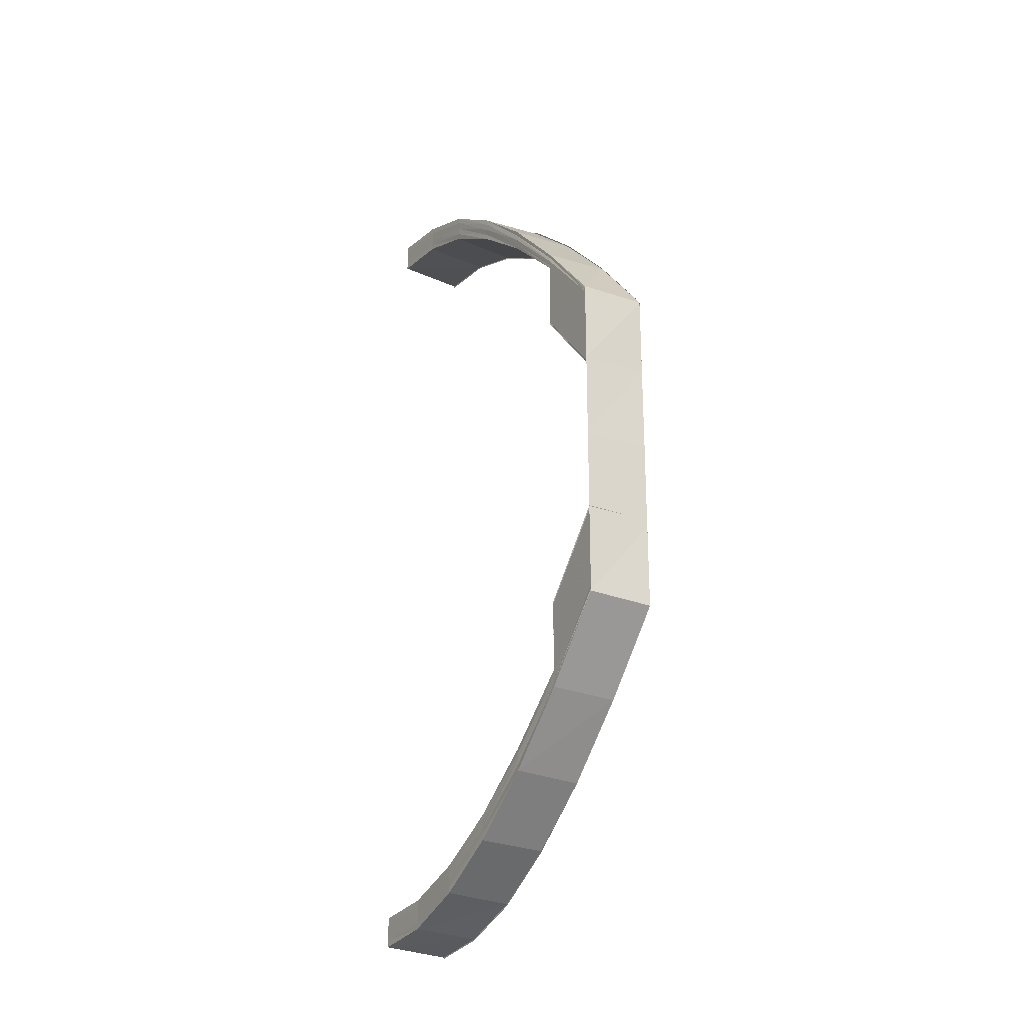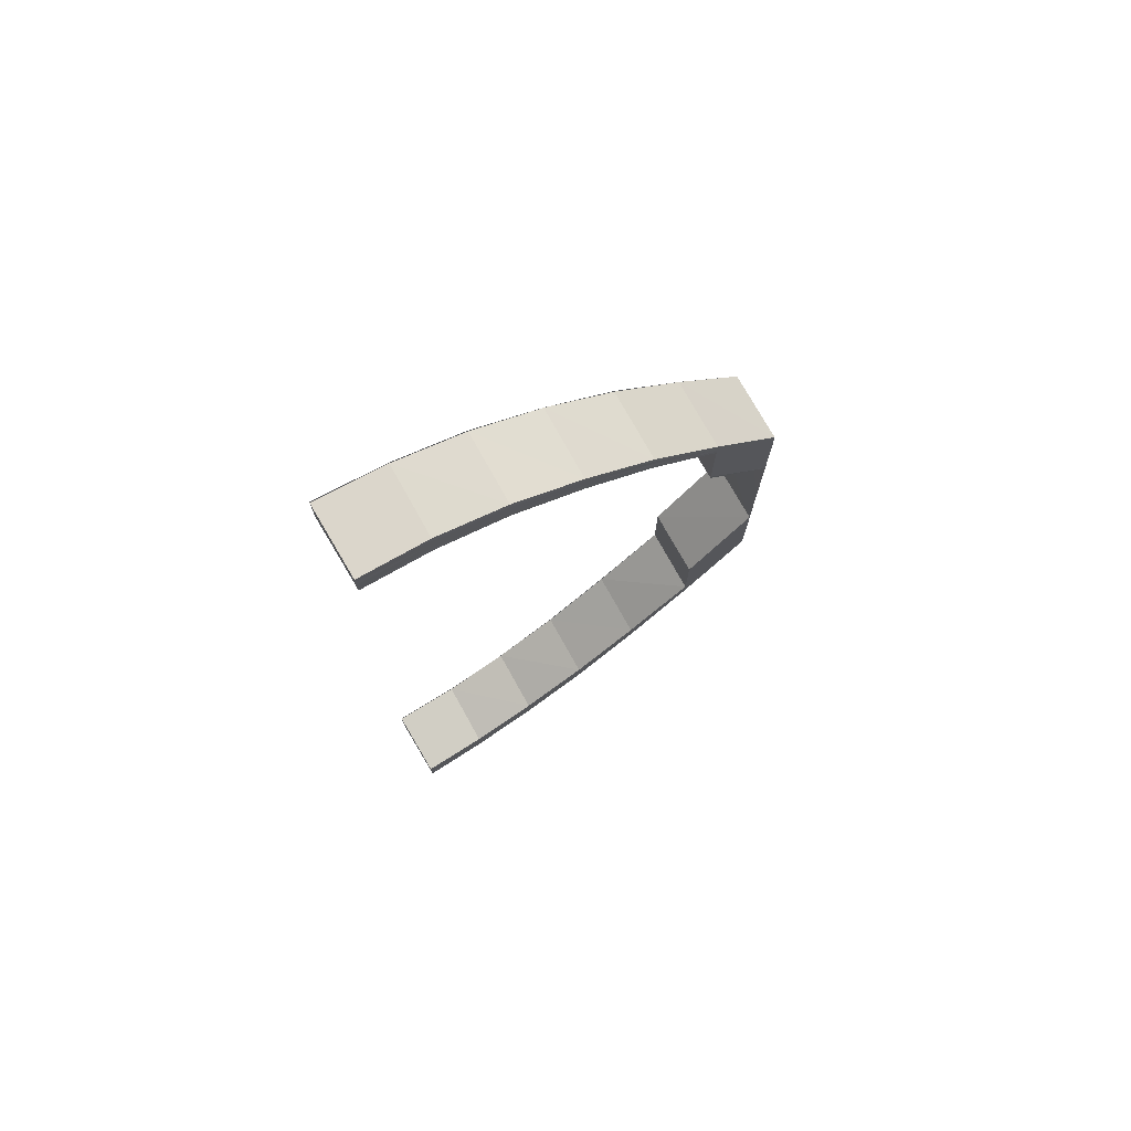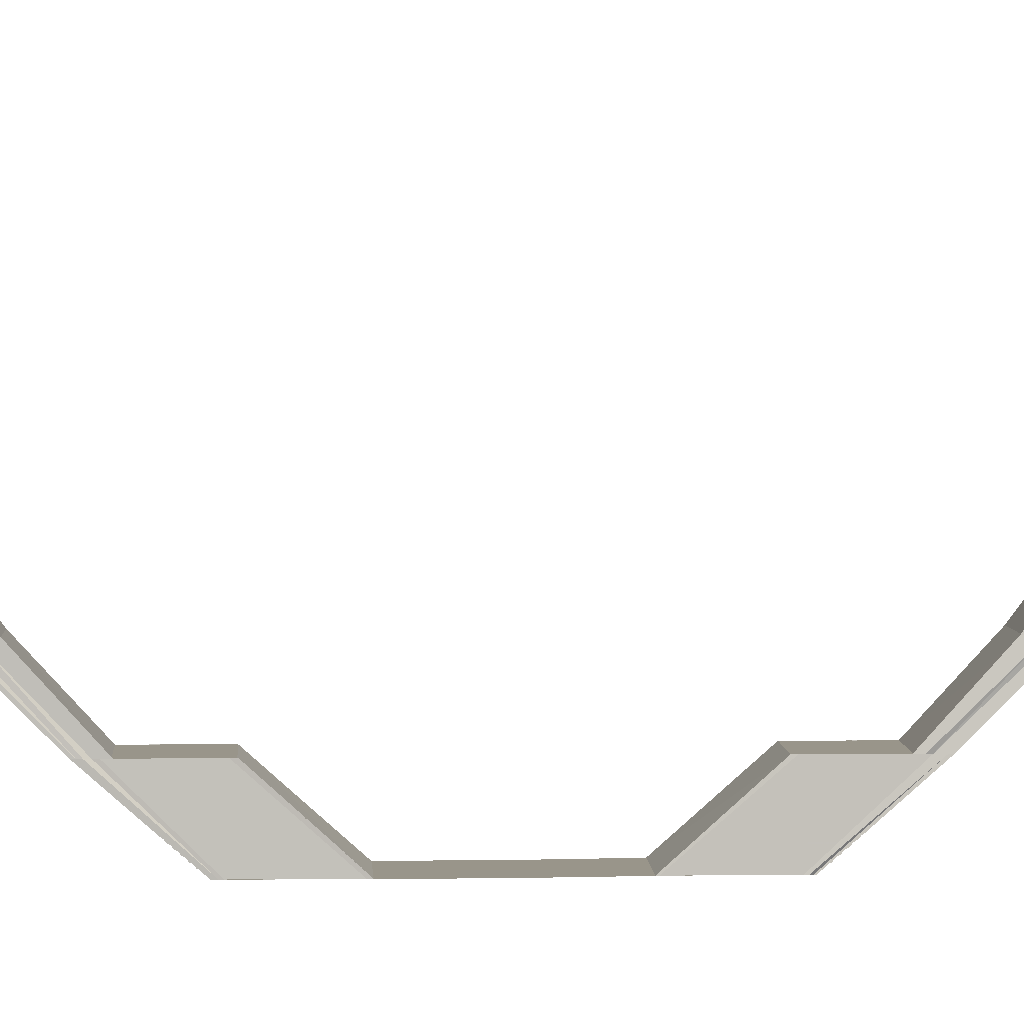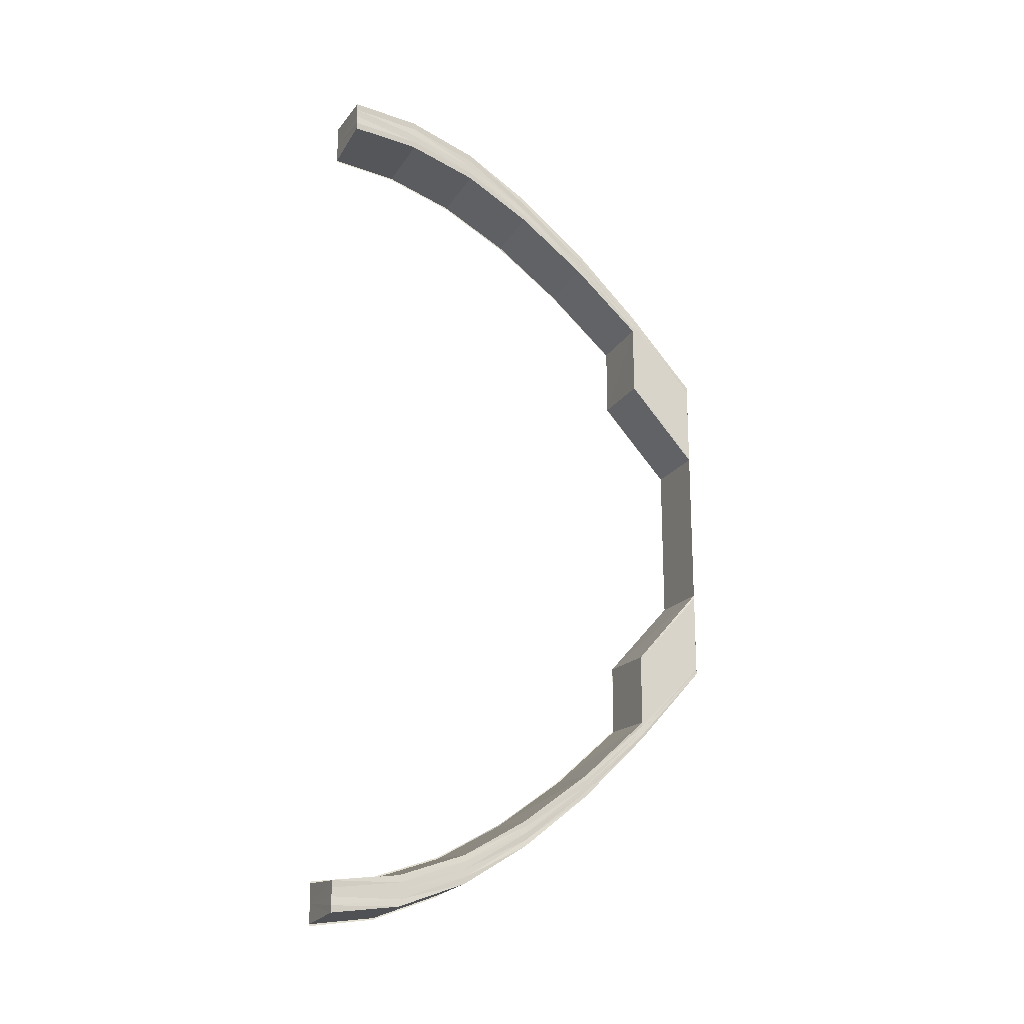
<metadata>
{"format":"obj","ext":"obj","renderer":"f3d","projection":"perspective","resolution":1024,"background":"white","views":[{"elev":-24.2,"azim":-30.7,"up":"+Z"},{"elev":74.4,"azim":-120.7,"up":"+Z"},{"elev":2.3,"azim":87.2,"up":"+Y"},{"elev":-18.8,"azim":-114.1,"up":"+Z"}]}
</metadata>
<code>
o 28739
v 2227 1866 7.661
v 2227 1866 7.659
v 2227 1866 7.66
v 2227 1866 7.659
v 2227 1866 7.66
v 2227 1866 7.66
v 2227 1866 7.658
v 2227 1866 7.655
v 2227 1866 7.659
v 2227 1866 7.649
v 2227 1866 7.655
v 2227 1866 7.641
v 2227 1866 7.649
v 2227 1866 7.631
v 2227 1866 7.641
v 2227 1866 7.62
v 2227 1866 7.631
v 2227 1866 7.658
v 2227 1866 7.659
v 2227 1866 7.656
v 2227 1866 7.655
v 2227 1866 7.659
v 2227 1866 7.659
v 2227 1866 7.655
v 2227 1866 7.655
v 2227 1866 7.65
v 2227 1866 7.649
v 2227 1866 7.656
v 2227 1866 7.655
v 2227 1866 7.649
v 2227 1866 7.649
v 2227 1866 7.641
v 2227 1866 7.641
v 2227 1866 7.65
v 2227 1866 7.649
v 2227 1866 7.641
v 2227 1866 7.641
v 2227 1866 7.631
v 2227 1866 7.631
v 2227 1866 7.641
v 2227 1866 7.641
v 2227 1866 7.631
v 2227 1866 7.631
v 2227 1866 7.62
v 2227 1866 7.62
v 2227 1866 7.608
v 2227 1866 7.62
v 2227 1866 7.608
v 2227 1866 7.595
v 2227 1866 7.595
v 2227 1866 7.595
v 2227 1866 7.607
v 2227 1866 7.607
v 2227 1866 7.595
v 2227 1866 7.607
v 2227 1866 7.618
v 2227 1866 7.583
v 2227 1866 7.583
v 2227 1866 7.583
v 2227 1866 7.572
v 2227 1866 7.595
v 2227 1866 7.595
v 2227 1866 7.582
v 2227 1866 7.582
v 2227 1866 7.57
v 2227 1866 7.57
v 2227 1866 7.57
v 2227 1866 7.559
v 2227 1866 7.549
v 2227 1866 7.559
v 2227 1866 7.57
v 2227 1866 7.559
v 2227 1866 7.541
v 2227 1866 7.549
v 2227 1866 7.535
v 2227 1866 7.54
v 2227 1866 7.571
v 2227 1866 7.531
v 2227 1866 7.534
v 2227 1866 7.549
v 2227 1866 7.53
v 2227 1866 7.531
v 2227 1866 7.56
v 2227 1866 7.571
v 2227 1866 7.559
v 2227 1866 7.549
v 2227 1866 7.558
v 2227 1866 7.57
v 2227 1866 7.559
v 2227 1866 7.57
v 2227 1866 7.559
v 2227 1866 7.558
v 2227 1866 7.548
v 2227 1866 7.558
v 2227 1866 7.54
v 2227 1866 7.549
v 2227 1866 7.548
v 2227 1866 7.54
v 2227 1866 7.548
v 2227 1866 7.559
v 2227 1866 7.559
v 2227 1866 7.548
v 2227 1866 7.549
v 2227 1866 7.558
v 2227 1866 7.559
v 2227 1866 7.549
v 2227 1866 7.549
v 2227 1866 7.54
v 2227 1866 7.54
v 2227 1866 7.548
v 2227 1866 7.549
v 2227 1866 7.541
v 2227 1866 7.54
v 2227 1866 7.534
v 2227 1866 7.534
v 2227 1866 7.54
v 2227 1866 7.54
v 2227 1866 7.535
v 2227 1866 7.534
v 2227 1866 7.53
v 2227 1866 7.531
v 2227 1866 7.534
v 2227 1866 7.534
v 2227 1866 7.531
v 2227 1866 7.531
v 2227 1866 7.529
v 2227 1866 7.529
v 2227 1866 7.53
v 2227 1866 7.531
v 2227 1866 7.532
v 2227 1866 7.531
v 2227 1866 7.536
v 2227 1866 7.531
v 2227 1866 7.535
v 2227 1866 7.541
v 2227 1866 7.531
v 2227 1866 7.53
v 2227 1866 7.532
v 2227 1866 7.534
v 2227 1866 7.532
v 2227 1866 7.534
v 2227 1866 7.532
v 2227 1866 7.529
v 2227 1866 7.531
v 2227 1866 7.53
v 2227 1866 7.529
v 2227 1866 7.53
v 2227 1866 7.535
v 2227 1866 7.535
v 2227 1866 7.536
v 2227 1866 7.534
v 2227 1866 7.535
v 2227 1866 7.536
v 2227 1866 7.537
v 2227 1866 7.536
v 2227 1866 7.537
v 2227 1866 7.535
v 2227 1866 7.536
v 2227 1866 7.536
v 2227 1866 7.539
v 2227 1866 7.54
v 2227 1866 7.545
v 2227 1866 7.545
v 2227 1866 7.552
v 2227 1866 7.553
v 2227 1866 7.561
v 2227 1866 7.536
v 2227 1866 7.536
v 2227 1866 7.54
v 2227 1866 7.54
v 2227 1866 7.537
v 2227 1866 7.54
v 2227 1866 7.54
v 2227 1866 7.539
v 2227 1866 7.545
v 2227 1866 7.546
v 2227 1866 7.54
v 2227 1866 7.546
v 2227 1866 7.545
v 2227 1866 7.545
v 2227 1866 7.553
v 2227 1866 7.553
v 2227 1866 7.546
v 2227 1866 7.553
v 2227 1866 7.553
v 2227 1866 7.552
v 2227 1866 7.562
v 2227 1866 7.562
v 2227 1866 7.553
v 2227 1866 7.562
v 2227 1866 7.562
v 2227 1866 7.561
v 2227 1866 7.562
v 2227 1866 7.572
v 2227 1866 7.572
v 2227 1866 7.572
v 2227 1866 7.583
v 2227 1866 7.571
v 2227 1866 7.583
v 2227 1866 7.583
v 2227 1866 7.572
v 2227 1866 7.583
v 2227 1866 7.571
v 2227 1866 7.561
v 2227 1866 7.561
v 2227 1866 7.552
v 2227 1866 7.56
v 2227 1866 7.571
v 2227 1866 7.552
v 2227 1866 7.545
v 2227 1866 7.56
v 2227 1866 7.551
v 2227 1866 7.559
v 2227 1866 7.57
v 2227 1866 7.544
v 2227 1866 7.539
v 2227 1866 7.538
v 2227 1866 7.55
v 2227 1866 7.549
v 2227 1866 7.543
v 2227 1866 7.542
v 2227 1866 7.537
v 2227 1866 7.66
v 2227 1866 7.659
v 2227 1866 7.66
v 2227 1866 7.66
v 2227 1866 7.661
v 2227 1866 7.659
v 2227 1866 7.661
v 2227 1866 7.658
v 2227 1866 7.655
v 2227 1866 7.659
v 2227 1866 7.659
v 2227 1866 7.659
v 2227 1866 7.656
v 2227 1866 7.659
v 2227 1866 7.657
v 2227 1866 7.657
v 2227 1866 7.655
v 2227 1866 7.649
v 2227 1866 7.655
v 2227 1866 7.656
v 2227 1866 7.65
v 2227 1866 7.656
v 2227 1866 7.654
v 2227 1866 7.649
v 2227 1866 7.641
v 2227 1866 7.649
v 2227 1866 7.65
v 2227 1866 7.641
v 2227 1866 7.65
v 2227 1866 7.656
v 2227 1866 7.648
v 2227 1866 7.653
v 2227 1866 7.641
v 2227 1866 7.631
v 2227 1866 7.641
v 2227 1866 7.641
v 2227 1866 7.631
v 2227 1866 7.641
v 2227 1866 7.64
v 2227 1866 7.62
v 2227 1866 7.631
v 2227 1866 7.631
v 2227 1866 7.631
v 2227 1866 7.62
v 2227 1866 7.631
v 2227 1866 7.647
v 2227 1866 7.63
v 2227 1866 7.62
v 2227 1866 7.619
v 2227 1866 7.639
v 2227 1866 7.63
v 2227 1866 7.619
v 2227 1866 7.646
v 2227 1866 7.638
v 2227 1866 7.629
v 2227 1866 7.618
v 2227 1866 7.607
v 2227 1866 7.607
v 2227 1866 7.618
v 2227 1866 7.607
v 2227 1866 7.618
v 2227 1866 7.607
v 2227 1866 7.618
v 2227 1866 7.638
v 2227 1866 7.628
v 2227 1866 7.637
v 2227 1866 7.628
v 2227 1866 7.637
v 2227 1866 7.644
v 2227 1866 7.628
v 2227 1866 7.628
v 2227 1866 7.637
v 2227 1866 7.637
v 2227 1866 7.637
v 2227 1866 7.637
v 2227 1866 7.644
v 2227 1866 7.644
v 2227 1866 7.638
v 2227 1866 7.645
v 2227 1866 7.628
v 2227 1866 7.628
v 2227 1866 7.644
v 2227 1866 7.651
v 2227 1866 7.65
v 2227 1866 7.654
v 2227 1866 7.653
v 2227 1866 7.655
v 2227 1866 7.628
v 2227 1866 7.618
v 2227 1866 7.618
v 2227 1866 7.607
v 2227 1866 7.645
v 2227 1866 7.651
v 2227 1866 7.65
v 2227 1866 7.644
v 2227 1866 7.644
v 2227 1866 7.65
v 2227 1866 7.65
v 2227 1866 7.653
v 2227 1866 7.65
v 2227 1866 7.65
v 2227 1866 7.653
v 2227 1866 7.653
v 2227 1866 7.654
v 2227 1866 7.654
v 2227 1866 7.653
v 2227 1866 7.653
v 2227 1866 7.654
v 2227 1866 7.654
v 2227 1866 7.652
v 2227 1866 7.655
v 2227 1866 7.655
v 2227 1866 7.654
v 2227 1866 7.656
v 2227 1866 7.66
v 2227 1866 7.659
v 2227 1866 7.657
v 2227 1866 7.656
v 2227 1866 7.655
v 2227 1866 7.654
v 2227 1866 7.654
v 2227 1866 7.653
v 2227 1866 7.654
v 2227 1866 7.655
v 2227 1866 7.653
v 2227 1866 7.654
v 2227 1866 7.65
v 2227 1866 7.654
v 2227 1866 7.653
v 2227 1866 7.653
v 2227 1866 7.65
v 2227 1866 7.653
v 2227 1866 7.644
v 2227 1866 7.651
v 2227 1866 7.65
v 2227 1866 7.65
v 2227 1866 7.644
v 2227 1866 7.65
v 2227 1866 7.637
v 2227 1866 7.645
v 2227 1866 7.644
v 2227 1866 7.644
v 2227 1866 7.637
v 2227 1866 7.644
v 2227 1866 7.628
v 2227 1866 7.638
v 2227 1866 7.637
v 2227 1866 7.637
v 2227 1866 7.628
v 2227 1866 7.637
v 2227 1866 7.638
v 2227 1866 7.646
v 2227 1866 7.638
v 2227 1866 7.628
v 2227 1866 7.645
v 2227 1866 7.629
v 2227 1866 7.639
v 2227 1866 7.647
v 2227 1866 7.63
v 2227 1866 7.653
v 2227 1866 7.651
v 2227 1866 7.652
v 2227 1866 7.654
v 2227 1866 7.655
v 2227 1866 7.655
v 2227 1866 7.656
v 2227 1866 7.657
v 2227 1866 7.656
v 2227 1866 7.656
v 2227 1866 7.657
v 2227 1866 7.659
v 2227 1866 7.657
v 2227 1866 7.66
v 2227 1866 7.659
v 2227 1866 7.658
v 2227 1866 7.66
v 2227 1866 7.654
v 2227 1866 7.655
v 2227 1866 7.648
v 2227 1866 7.649
v 2227 1866 7.64
v 2227 1866 7.641
v 2227 1866 7.63
v 2227 1866 7.631
v 2227 1866 7.619
v 2227 1866 7.619
v 2227 1866 7.62
v 2227 1866 7.618
v 2227 1866 7.607
v 2227 1866 7.618
v 2227 1866 7.607
v 2227 1866 7.618
v 2227 1866 7.607
v 2227 1866 7.618
v 2227 1866 7.618
v 2227 1866 7.606
v 2227 1866 7.618
v 2227 1866 7.571
v 2227 1866 7.583
v 2227 1866 7.583
v 2227 1866 7.572
v 2227 1866 7.572
v 2227 1866 7.583
v 2227 1866 7.56
v 2227 1866 7.55
v 2227 1866 7.551
v 2227 1866 7.561
v 2227 1866 7.541
v 2227 1866 7.542
v 2227 1866 7.552
v 2227 1866 7.561
v 2227 1866 7.543
v 2227 1866 7.535
v 2227 1866 7.534
v 2227 1866 7.54
v 2227 1866 7.54
v 2227 1866 7.534
v 2227 1866 7.54
v 2227 1866 7.531
v 2227 1866 7.534
v 2227 1866 7.534
v 2227 1866 7.53
v 2227 1866 7.534
v 2227 1866 7.531
v 2227 1866 7.536
v 2227 1866 7.529
v 2227 1866 7.53
v 2227 1866 7.532
v 2227 1866 7.531
v 2227 1866 7.537
v 2227 1866 7.534
v 2227 1866 7.544
v 2227 1866 7.538
v 2227 1866 7.535
v 2227 1866 7.534
v 2227 1866 7.552
v 2227 1866 7.545
v 2227 1866 7.553
v 2227 1866 7.562
v 2227 1866 7.553
v 2227 1866 7.553
v 2227 1866 7.562
v 2227 1866 7.562
v 2227 1866 7.545
v 2227 1866 7.546
v 2227 1866 7.545
v 2227 1866 7.553
v 2227 1866 7.553
v 2227 1866 7.54
v 2227 1866 7.54
v 2227 1866 7.546
v 2227 1866 7.545
v 2227 1866 7.539
v 2227 1866 7.54
v 2227 1866 7.537
v 2227 1866 7.536
v 2227 1866 7.54
v 2227 1866 7.54
v 2227 1866 7.536
v 2227 1866 7.536
v 2227 1866 7.535
v 2227 1866 7.535
v 2227 1866 7.536
v 2227 1866 7.535
v 2227 1866 7.537
v 2227 1866 7.536
f 1 2 3
f 2 4 5
f 6 7 3
f 7 8 9
f 8 10 11
f 10 12 13
f 12 14 15
f 14 16 17
f 18 19 5
f 20 21 19
f 22 20 23
f 24 25 19
f 26 27 25
f 28 26 29
f 30 31 25
f 32 33 31
f 34 32 35
f 36 37 31
f 38 39 37
f 40 38 41
f 42 43 37
f 44 45 43
f 44 46 47
f 46 48 47
f 46 49 48
f 50 51 48
f 51 50 52
f 53 54 52
f 53 55 56
f 57 58 49
f 59 60 58
f 61 57 62
f 62 63 61
f 63 64 54
f 63 65 64
f 65 66 64
f 67 68 66
f 68 69 70
f 66 70 71
f 70 72 71
f 69 73 74
f 73 75 76
f 71 72 77
f 75 78 79
f 74 80 72
f 78 81 82
f 72 83 77
f 72 80 83
f 77 83 84
f 85 86 72
f 85 87 88
f 87 89 90
f 91 86 92
f 86 93 94
f 86 95 80
f 96 95 97
f 95 98 99
f 100 101 90
f 102 103 101
f 104 102 105
f 106 107 101
f 108 109 107
f 110 108 111
f 112 113 107
f 114 115 113
f 116 114 117
f 118 119 113
f 120 121 119
f 122 120 123
f 124 125 119
f 126 127 125
f 81 127 125
f 128 126 129
f 130 131 124
f 132 130 118
f 130 133 134
f 132 134 135
f 136 137 133
f 138 136 130
f 139 130 132
f 139 140 130
f 141 138 139
f 138 136 142
f 141 138 142
f 136 81 142
f 81 143 142
f 144 143 145
f 143 146 147
f 148 141 142
f 148 141 149
f 150 148 149
f 149 151 139
f 152 148 142
f 153 152 154
f 152 155 156
f 152 157 158
f 159 158 160
f 161 160 162
f 163 162 164
f 165 164 166
f 167 152 168
f 169 167 170
f 167 171 172
f 173 167 174
f 175 173 176
f 173 177 178
f 179 173 180
f 181 179 182
f 179 183 184
f 185 179 186
f 187 185 188
f 185 189 190
f 191 185 192
f 193 192 194
f 195 193 194
f 195 196 197
f 194 198 199
f 200 201 199
f 199 198 202
f 198 203 202
f 198 204 203
f 205 206 204
f 204 207 203
f 203 207 208
f 204 209 207
f 186 209 204
f 206 210 209
f 207 211 208
f 208 211 65
f 209 212 207
f 207 212 211
f 211 213 214
f 209 215 212
f 180 215 209
f 210 216 215
f 216 150 217
f 174 217 215
f 212 218 211
f 211 218 100
f 218 219 213
f 215 220 212
f 212 220 218
f 215 217 220
f 220 221 218
f 221 135 219
f 218 221 106
f 220 222 221
f 217 222 220
f 222 132 221
f 221 132 112
f 222 139 132
f 149 139 222
f 217 149 222
f 168 149 217
f 223 224 225
f 226 224 227
f 224 228 229
f 9 230 225
f 224 231 230
f 225 230 232
f 233 231 234
f 231 235 236
f 230 237 232
f 232 237 238
f 230 239 237
f 11 239 230
f 231 240 239
f 241 240 242
f 240 243 244
f 239 245 237
f 13 246 239
f 239 246 245
f 240 247 246
f 248 247 249
f 247 250 251
f 237 245 252
f 237 252 238
f 246 253 245
f 245 254 252
f 245 253 254
f 246 255 253
f 15 255 246
f 247 256 255
f 257 256 258
f 256 259 260
f 255 261 253
f 256 262 263
f 17 263 255
f 255 263 261
f 264 262 265
f 265 266 267
f 253 261 268
f 253 268 254
f 263 269 261
f 47 270 263
f 263 270 269
f 270 271 269
f 261 269 272
f 261 272 268
f 269 271 273
f 269 273 272
f 271 274 273
f 268 272 275
f 272 273 276
f 272 276 275
f 273 274 277
f 273 277 276
f 274 278 277
f 274 279 278
f 279 280 278
f 278 280 281
f 280 282 281
f 281 282 283
f 282 284 285
f 276 277 286
f 277 287 286
f 286 287 288
f 287 289 290
f 286 290 291
f 292 293 290
f 294 292 295
f 296 297 291
f 298 296 299
f 288 300 301
f 302 303 300
f 304 301 305
f 306 305 307
f 308 307 309
f 302 283 310
f 283 311 310
f 312 313 311
f 314 286 304
f 276 286 314
f 275 276 314
f 315 314 306
f 275 314 315
f 314 291 316
f 317 318 316
f 319 317 320
f 315 316 321
f 322 323 321
f 324 322 325
f 326 321 327
f 328 329 327
f 330 328 331
f 326 315 308
f 332 315 326
f 332 275 315
f 268 275 332
f 254 268 332
f 254 332 333
f 333 332 326
f 252 254 333
f 333 326 334
f 334 326 335
f 336 333 334
f 252 333 336
f 238 252 336
f 337 223 238
f 338 337 238
f 339 338 238
f 340 339 238
f 341 340 238
f 342 341 238
f 343 344 345
f 343 344 346
f 344 347 348
f 344 349 350
f 351 349 352
f 349 353 354
f 349 355 356
f 357 355 358
f 355 359 360
f 355 361 362
f 363 361 364
f 361 365 366
f 361 367 368
f 369 367 370
f 367 371 372
f 368 373 374
f 375 376 373
f 377 375 374
f 310 378 373
f 373 378 379
f 374 373 380
f 373 379 380
f 378 381 379
f 374 380 382
f 383 377 384
f 362 374 384
f 384 374 382
f 385 383 386
f 387 385 388
f 388 386 389
f 356 384 386
f 350 386 390
f 386 384 391
f 384 382 391
f 386 391 392
f 389 391 393
f 391 382 394
f 393 394 395
f 391 394 396
f 394 397 398
f 382 399 394
f 394 399 18
f 399 400 397
f 382 380 399
f 380 401 399
f 399 401 24
f 401 402 400
f 380 379 401
f 379 403 401
f 401 403 30
f 403 404 402
f 379 381 403
f 381 405 403
f 403 405 36
f 405 406 404
f 381 407 405
f 408 409 406
f 407 408 405
f 405 408 42
f 410 407 381
f 410 411 407
f 52 411 410
f 412 413 410
f 414 415 416
f 417 418 419
f 84 420 421
f 421 420 422
f 420 423 422
f 422 423 57
f 423 424 425
f 84 426 420
f 83 426 84
f 83 427 426
f 80 427 83
f 427 428 426
f 426 428 429
f 80 430 427
f 76 430 80
f 427 431 428
f 430 431 427
f 428 432 429
f 429 432 433
f 431 434 428
f 428 434 432
f 430 435 431
f 79 435 430
f 95 436 430
f 437 436 438
f 436 439 440
f 436 441 435
f 442 441 443
f 441 444 445
f 441 143 446
f 82 446 435
f 435 446 447
f 435 447 431
f 431 447 434
f 448 449 446
f 446 449 450
f 446 450 447
f 449 451 450
f 447 452 434
f 447 450 452
f 450 451 453
f 450 453 452
f 451 142 453
f 434 452 454
f 434 454 432
f 452 453 455
f 452 455 454
f 453 142 456
f 453 456 455
f 142 457 456
f 432 454 458
f 432 458 433
f 433 458 193
f 454 459 458
f 454 455 459
f 458 459 165
f 458 460 461
f 462 463 461
f 464 462 465
f 459 466 460
f 467 468 460
f 469 467 470
f 471 472 466
f 473 471 474
f 459 475 163
f 455 475 459
f 475 476 466
f 455 456 475
f 477 478 476
f 479 477 480
f 456 481 475
f 475 481 161
f 456 457 481
f 481 482 476
f 457 483 481
f 481 483 159
f 483 484 482
f 485 486 482
f 487 485 488

</code>
